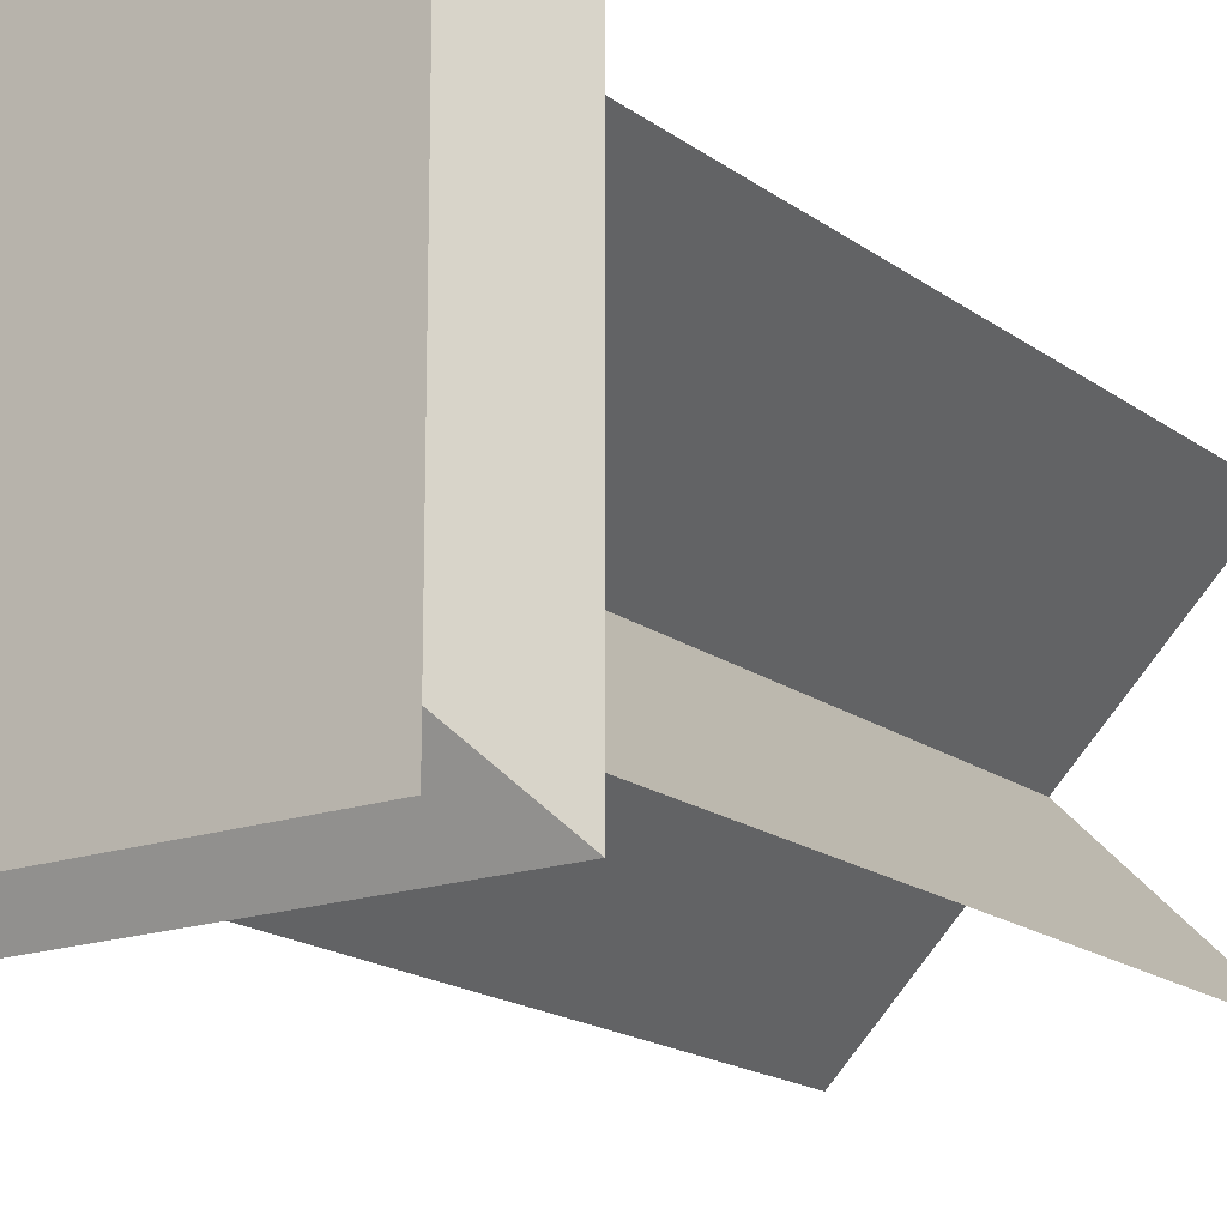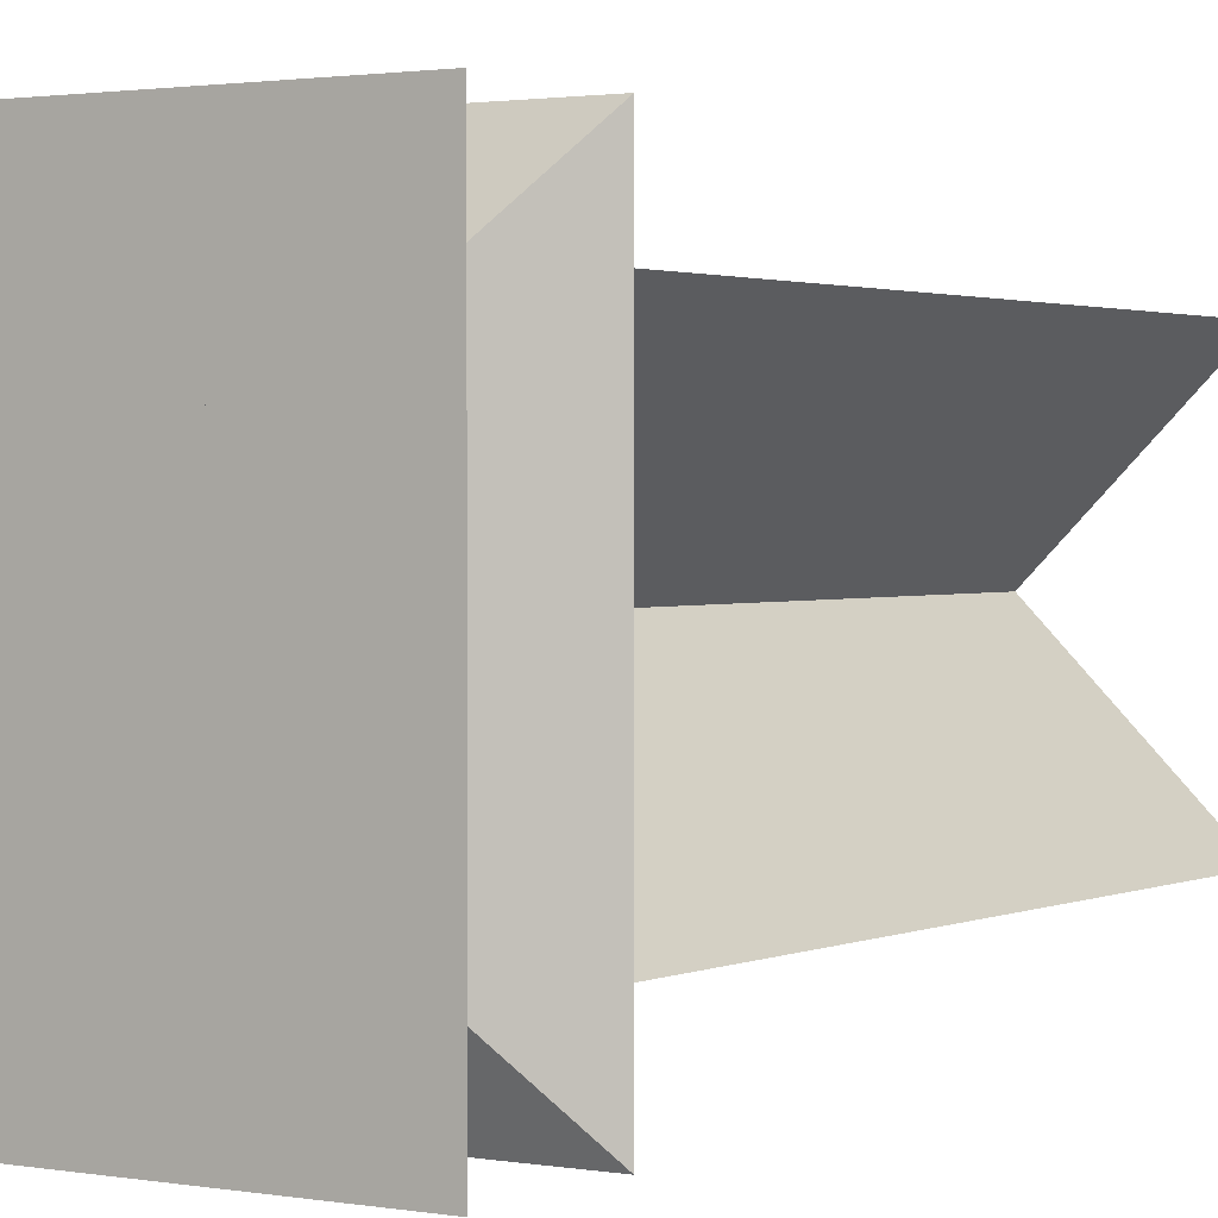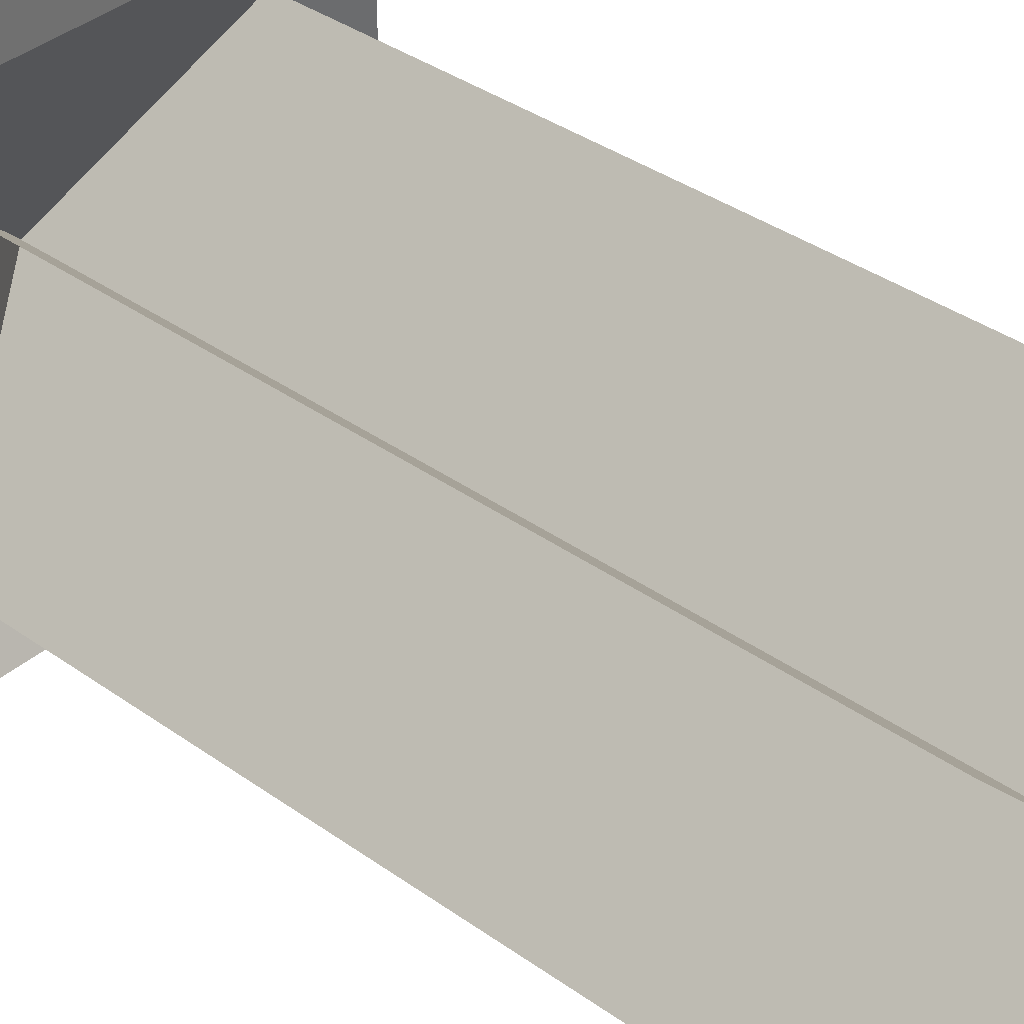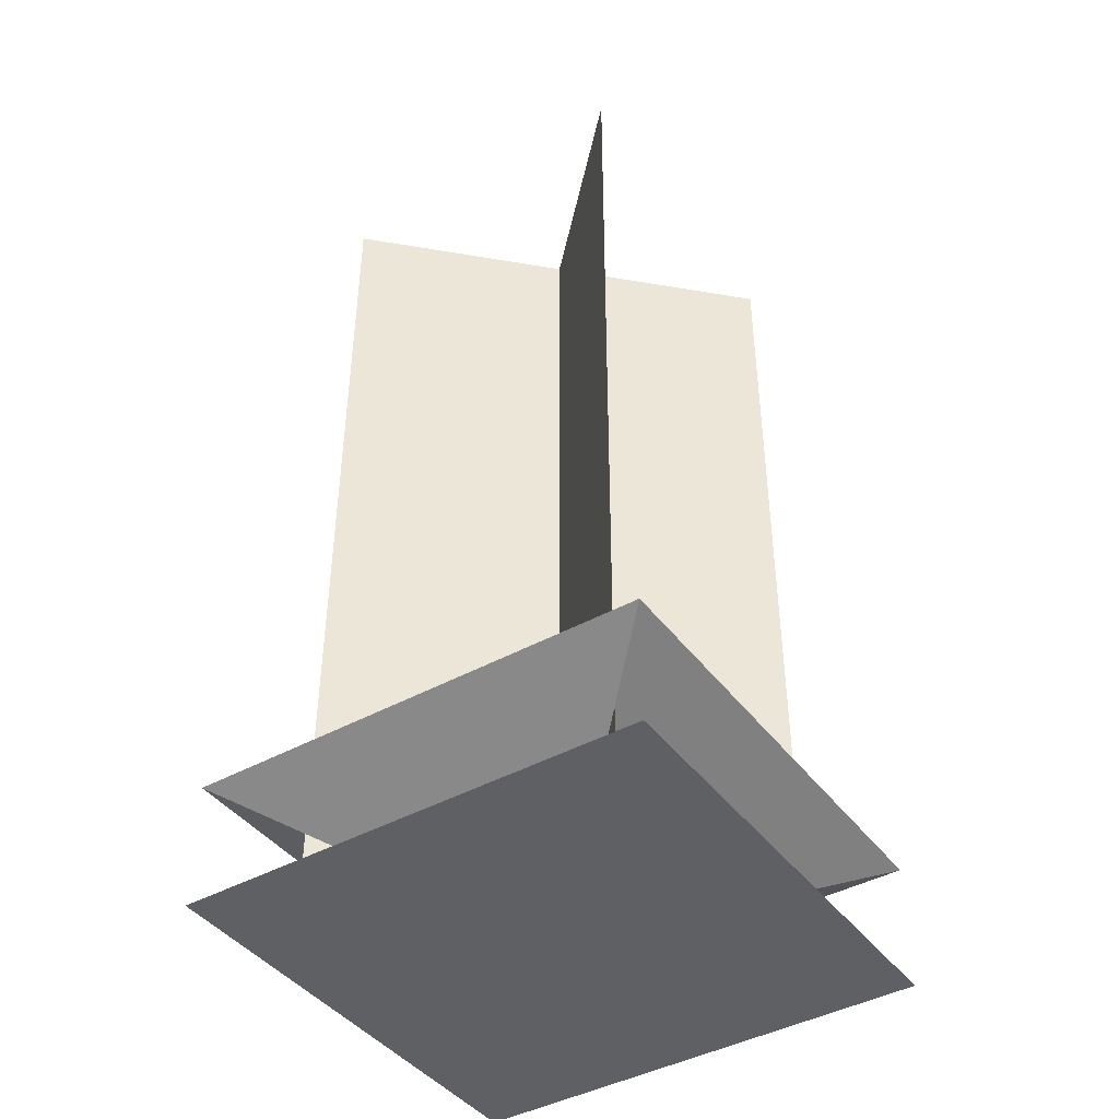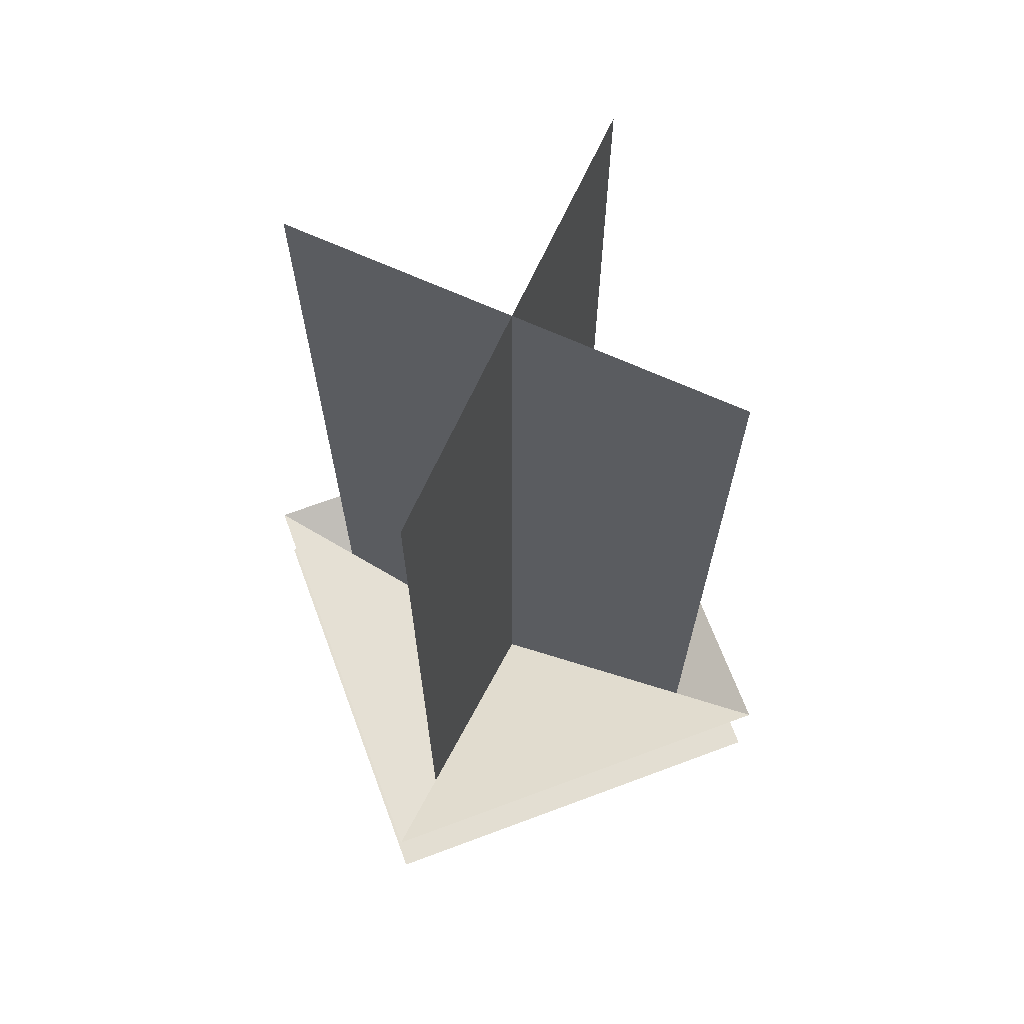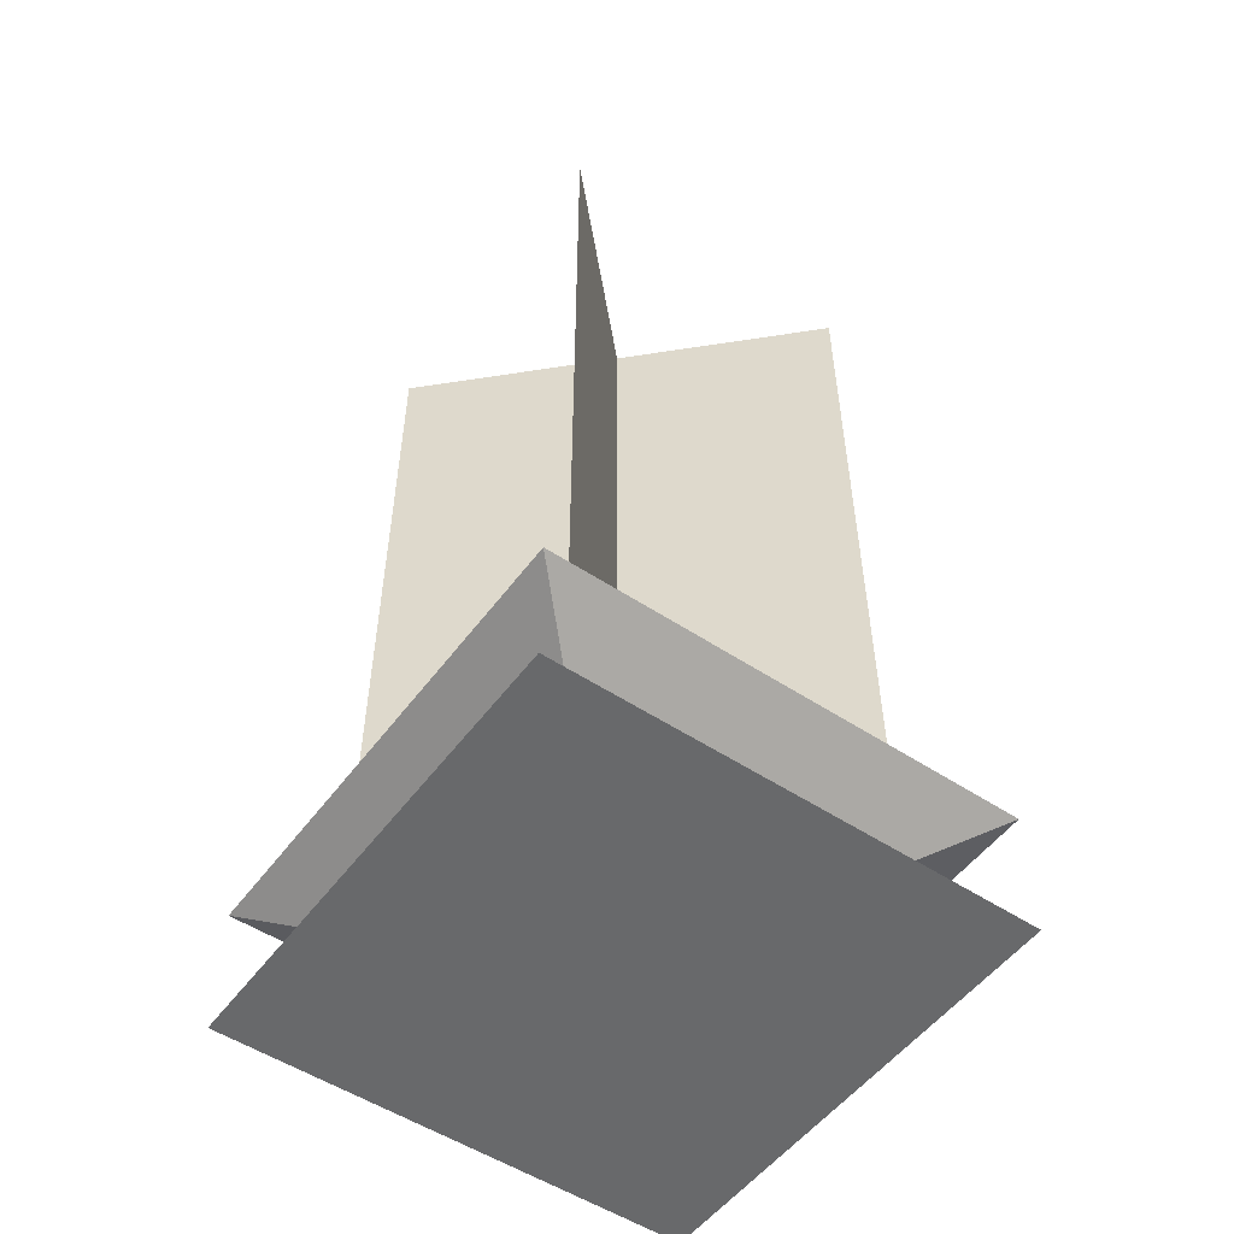
<metadata>
{"format":"obj","ext":"obj","renderer":"f3d","projection":"perspective","resolution":1024,"background":"white","views":[{"elev":-17.1,"azim":34.9,"up":"+Z"},{"elev":1.6,"azim":32.9,"up":"+Z"},{"elev":37.4,"azim":132.4,"up":"+Z"},{"elev":-42.6,"azim":123.6,"up":"+Y"},{"elev":67.5,"azim":-20.5,"up":"+Y"},{"elev":-52.6,"azim":144.5,"up":"+Y"}]}
</metadata>
<code>
o Cube
v 0 -0.499 0
v -0.5 -0.499 0.5
v 0.5 -0.2291 -0.5
v 0.5 -0.499 0.5
v -0.5 -0.2291 -0.5
v -0.5 -0.499 -0.5
v 0.5 -0.2291 0.5
v 0.5 -0.499 -0.5
v -0.5 -0.2291 0.5
v 0.3536 -0.499 0.3536
v -0.3536 -0.499 -0.3536
v 0.3536 1.501 0.3536
v -0.3536 1.501 -0.3536
v -0.3536 -0.499 0.3536
v 0.3536 -0.499 -0.3536
v -0.3536 1.501 0.3536
v 0.3536 1.501 -0.3536
g Cube_Cube_flower
f 8 6 2 4
f 9 7 1
f 5 9 1
f 3 5 1
f 7 3 1
g Cube_Cube_particles
f 13 12 10 11
f 17 16 14 15

</code>
